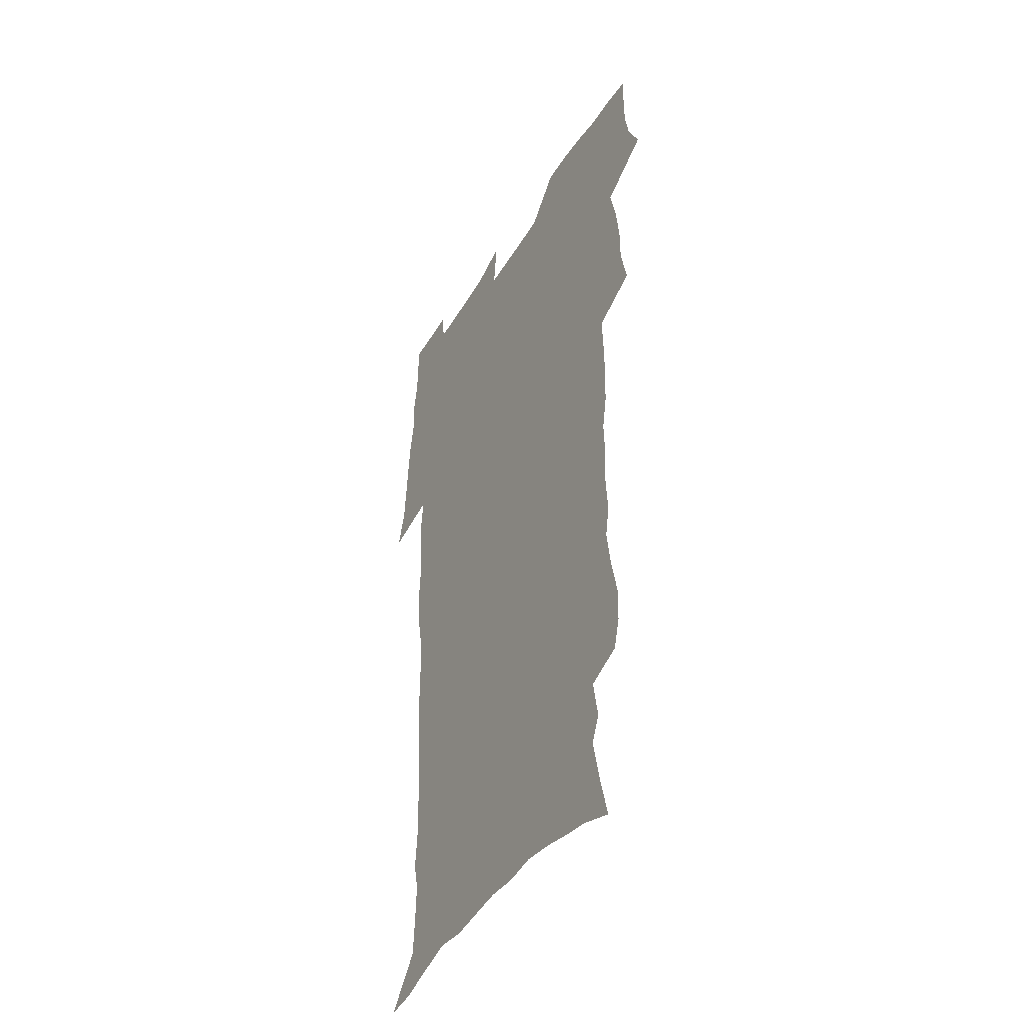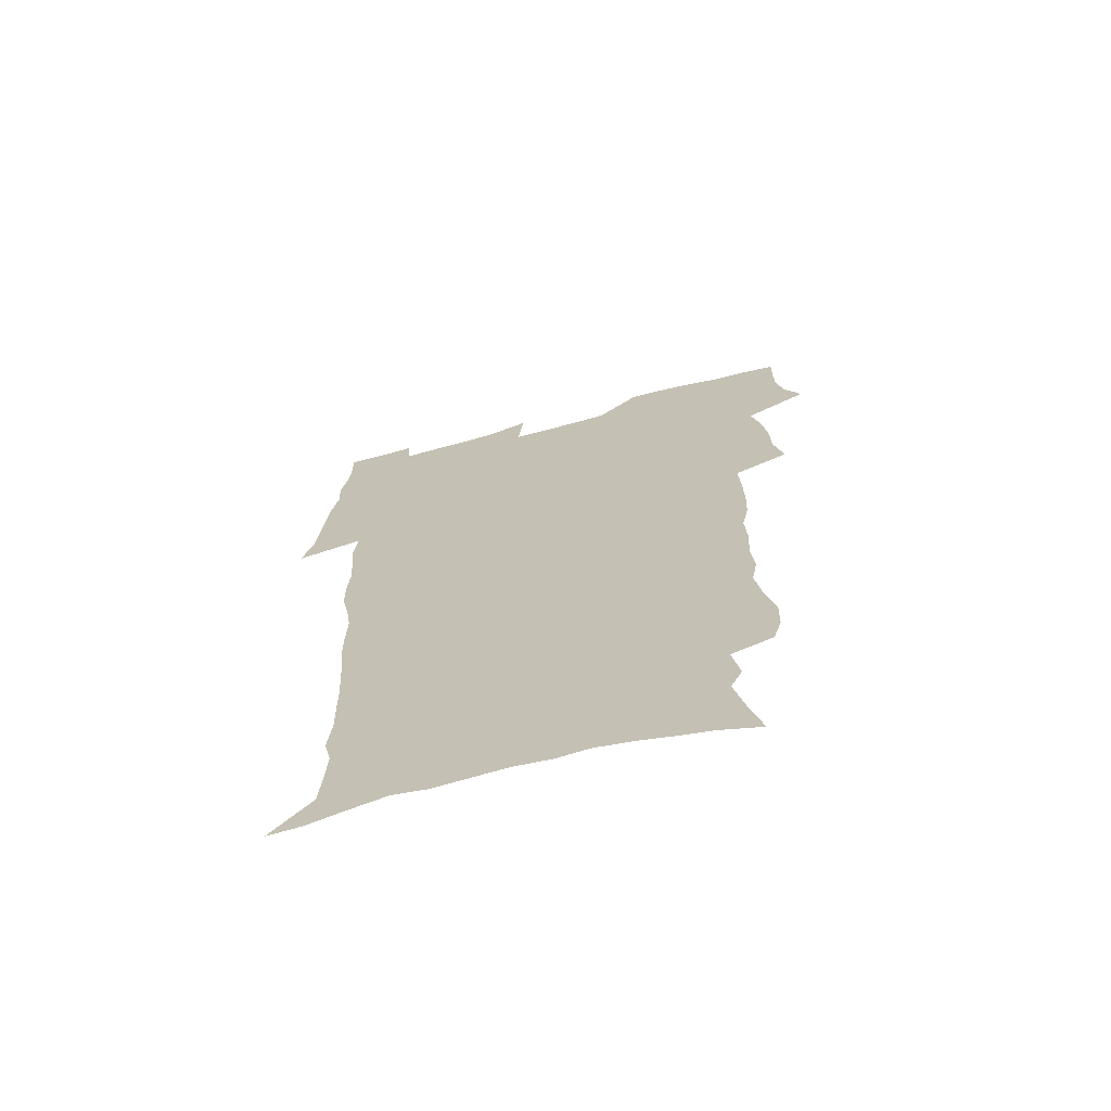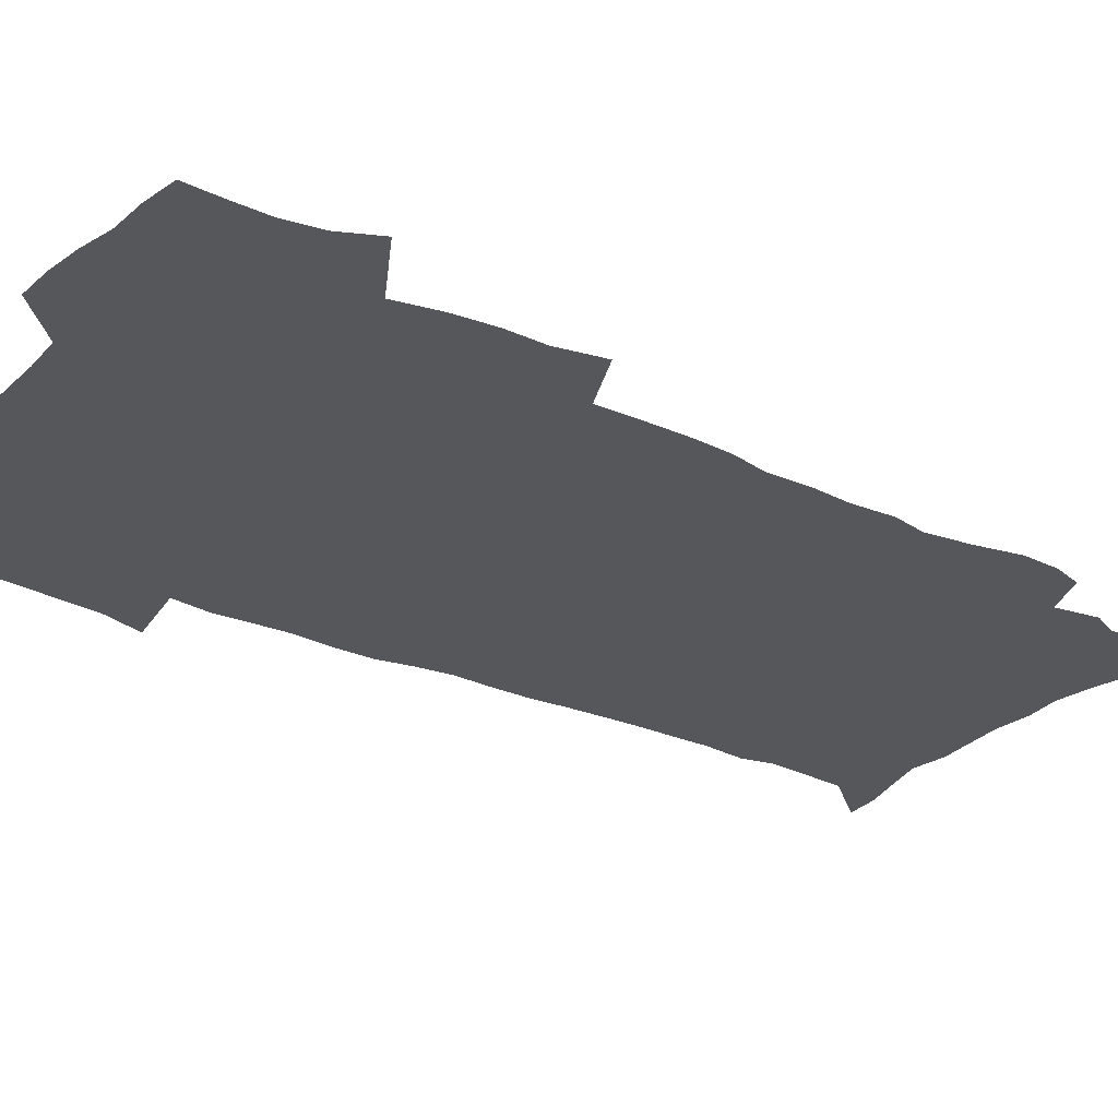
<metadata>
{"format":"obj","ext":"obj","renderer":"f3d","projection":"perspective","resolution":1024,"background":"white","views":[{"elev":-43.5,"azim":-119.2,"up":"+Y"},{"elev":-69.7,"azim":-165.5,"up":"+Y"},{"elev":-27.0,"azim":-126.0,"up":"+Z"}]}
</metadata>
<code>
v 470 524.1 0
v 477.4 539 0
v 480.1 553.8 0
v 480.3 568.4 0
v 480 583.1 0
v 486.6 439.2 0
v 490.7 457.8 0
v 490.8 473.7 0
v 492.7 490.5 0
v 496.9 508.7 0
v 497.7 523.4 0
v 496.4 538.4 0
v 496.9 553 0
v 497.9 567.1 0
v 494.5 585 0
v 510.8 233.7 0
v 507.2 246.1 0
v 506.8 261 0
v 511 279.8 0
v 513.6 297.7 0
v 511.1 311.3 0
v 512.4 328.8 0
v 511.4 344.5 0
v 512.2 362.3 0
v 509.4 377.1 0
v 508.7 393.6 0
v 509 411 0
v 509.8 428.8 0
v 508.3 444.4 0
v 510.1 461.3 0
v 508.1 476.1 0
v 510.9 493 0
v 512.5 508.7 0
v 513.1 523.5 0
v 511 538.7 0
v 513.9 553.1 0
v 512.1 568.5 0
v 509.7 585.2 0
v 520.6 159.1 0
v 525.4 177.6 0
v 530 199.1 0
v 525.1 209.7 0
v 528.3 227.4 0
v 529.9 244.5 0
v 532.8 262.7 0
v 533.1 278.1 0
v 532.3 292.7 0
v 532.7 308.5 0
v 531.3 322.9 0
v 531 338.6 0
v 530.2 353.9 0
v 530.2 370.2 0
v 529.3 385.6 0
v 528.1 400.9 0
v 527.2 416.5 0
v 528.3 433.5 0
v 527.3 448.4 0
v 528.2 464.4 0
v 527.1 479.2 0
v 529.3 495.2 0
v 528.2 509.7 0
v 528.2 524.3 0
v 528.9 538.9 0
v 528.5 553.6 0
v 526.6 569.8 0
v 523.9 588 0
v 538 165.6 0
v 537.1 177.4 0
v 544.9 205.2 0
v 544.5 219.8 0
v 545.2 235.6 0
v 548 253.9 0
v 548.6 269.5 0
v 548.7 284.7 0
v 549.1 300.4 0
v 547.9 314.3 0
v 547 329 0
v 548.9 347.1 0
v 547.2 360.4 0
v 546.5 375.6 0
v 546 390.9 0
v 544.8 405.6 0
v 544.3 420.8 0
v 543.3 435.5 0
v 543.8 451.2 0
v 544.2 466.5 0
v 544.3 481.4 0
v 544.5 496 0
v 544.4 510.3 0
v 545 524.6 0
v 544.6 538.7 0
v 544.4 552.5 0
v 541.2 570.8 0
v 538.3 589.5 0
v 551.4 168.4 0
v 555.8 189 0
v 559.4 209.8 0
v 561.3 227.6 0
v 563.1 245 0
v 563.5 260.1 0
v 563.1 274.3 0
v 563.3 289.6 0
v 562.8 304 0
v 562.2 318.5 0
v 561.9 333.7 0
v 561.5 348 0
v 561.8 364.2 0
v 561.4 379.2 0
v 560.5 393.6 0
v 561.1 409.7 0
v 560.2 423.8 0
v 559.8 438.6 0
v 559.5 453.3 0
v 559.9 468.3 0
v 560 482.8 0
v 559.8 496.9 0
v 559.7 510.9 0
v 559.5 524.9 0
v 559.4 538.8 0
v 558.5 553.2 0
v 556.2 570.2 0
v 553.2 589.5 0
v 566.5 172.1 0
v 570.6 192.4 0
v 574.6 215.8 0
v 575.7 232.1 0
v 576.2 247.4 0
v 576.6 262.7 0
v 576.9 278 0
v 576.4 291.9 0
v 576 306.4 0
v 576.1 321.9 0
v 576.2 336.9 0
v 576.1 351.8 0
v 576.6 368.1 0
v 575.8 382 0
v 574.5 395.5 0
v 574.8 410.9 0
v 574.2 424.8 0
v 574.8 440.9 0
v 574.4 455 0
v 574.2 469.1 0
v 574.2 483.3 0
v 574 497.3 0
v 574.1 511.4 0
v 574.2 525.2 0
v 574 538.8 0
v 572.7 553.9 0
v 570.6 570.9 0
v 581.8 174.6 0
v 583.4 189.2 0
v 587.2 215.4 0
v 588.8 234.6 0
v 589.5 250.3 0
v 589.2 263.3 0
v 589.6 279.7 0
v 589.3 293.6 0
v 589.3 308.6 0
v 589.6 324.5 0
v 589.4 338.5 0
v 589 351.2 0
v 589.6 369.5 0
v 589.8 384.4 0
v 588.9 397.8 0
v 588.6 412 0
v 587.7 425.2 0
v 588.5 441.5 0
v 588.5 455.8 0
v 588.4 469.9 0
v 588.4 483.9 0
v 588.4 497.9 0
v 588.6 511.8 0
v 588.2 525.5 0
v 587.9 539.2 0
v 587.2 553.8 0
v 585.9 569.8 0
v 596.1 173.1 0
v 598.7 194.7 0
v 600.4 216.1 0
v 601.5 235.4 0
v 601.8 250.7 0
v 601.7 263.8 0
v 602.3 280.7 0
v 602.2 294.7 0
v 602.3 310.3 0
v 602.3 324.3 0
v 602.4 338.6 0
v 602.7 353.9 0
v 602.7 368.7 0
v 602.7 385.2 0
v 602.6 398.8 0
v 602.3 413.1 0
v 602.1 427.1 0
v 602.3 441.6 0
v 602.5 456.6 0
v 602.6 470.7 0
v 602.4 484.3 0
v 602.5 498.4 0
v 602.6 512.2 0
v 602.3 525.8 0
v 601.8 540 0
v 601.5 554.1 0
v 600.6 569.6 0
v 611.4 174.7 0
v 612.9 197.5 0
v 613.5 215.1 0
v 614.1 234.6 0
v 614.3 251.2 0
v 614.6 265.6 0
v 615.1 279.8 0
v 615.1 295.9 0
v 615.1 310.4 0
v 615.1 325.5 0
v 615.4 337.6 0
v 615.9 355.7 0
v 615.9 369.9 0
v 616.1 383.9 0
v 615.9 399.1 0
v 615.9 413 0
v 616 427.9 0
v 616 441.7 0
v 616.1 457 0
v 616.2 470.6 0
v 616.2 484.4 0
v 616.3 498.4 0
v 616.2 512.3 0
v 616.2 525.9 0
v 616.2 539.6 0
v 615.8 554.3 0
v 615.2 569.3 0
v 612.9 592.5 0
v 626.3 173.6 0
v 626.6 197.3 0
v 626.7 216.9 0
v 626.9 233.3 0
v 627.2 249 0
v 627.3 263.9 0
v 628.2 277.6 0
v 627.7 296.1 0
v 627.9 310.5 0
v 628.3 324.5 0
v 628.7 340.7 0
v 628.8 355.7 0
v 629 369.8 0
v 629.3 383.8 0
v 629.4 398.8 0
v 629.5 413 0
v 629.9 427.1 0
v 629.8 441.8 0
v 630 456.2 0
v 629.9 470.5 0
v 629.9 484.4 0
v 630.5 498 0
v 630 512.4 0
v 630.3 526.1 0
v 630.1 540 0
v 630.1 554.2 0
v 629.9 570.1 0
v 630.6 586 0
v 641.3 172.4 0
v 640.7 194.7 0
v 639.8 215.7 0
v 639.6 232.7 0
v 640.4 246.5 0
v 641.3 259.6 0
v 641.1 277.3 0
v 641.1 292.9 0
v 640.8 308.9 0
v 641.8 322.3 0
v 641.6 339.5 0
v 642 354.1 0
v 642.2 368.8 0
v 642.8 382.8 0
v 643.4 397.1 0
v 643.5 411.8 0
v 643.6 426.6 0
v 644.1 440.8 0
v 644.2 455.3 0
v 644.1 469.7 0
v 644.5 483.8 0
v 644.5 498 0
v 644.9 511.9 0
v 644.3 526.3 0
v 644.3 540.1 0
v 644.5 554.5 0
v 644.8 570.3 0
v 645.7 584.6 0
v 655.7 174.7 0
v 654.9 192.7 0
v 653.4 212.9 0
v 653.1 229.5 0
v 653.7 244.4 0
v 653.7 260.5 0
v 654.8 274.2 0
v 654.3 290.9 0
v 654.8 305.5 0
v 654.7 321.7 0
v 655.8 335.8 0
v 656.3 350.5 0
v 656.4 365.8 0
v 656.4 381.1 0
v 657.7 395.1 0
v 657.9 410 0
v 658.1 425 0
v 658.4 439.6 0
v 658.6 454.3 0
v 658.9 468.7 0
v 659.1 483.1 0
v 658.5 497.8 0
v 659 511.8 0
v 658.9 526.1 0
v 659.1 540.3 0
v 659.1 554.6 0
v 659.6 569.3 0
v 660.3 584.3 0
v 671.1 170.8 0
v 670.8 186.7 0
v 668.8 206.7 0
v 668 224 0
v 668.4 239.5 0
v 668.4 255.2 0
v 668.7 270.3 0
v 668.4 286.5 0
v 668.9 301.5 0
v 668.7 317.7 0
v 669.7 332.3 0
v 670.5 347.1 0
v 670.8 362.6 0
v 672.3 376.8 0
v 674.7 390.6 0
v 673.5 407 0
v 674.5 421.7 0
v 673.9 437.3 0
v 674.8 452 0
v 674.9 466.9 0
v 675.2 481.6 0
v 674.8 496.5 0
v 673.7 511.4 0
v 674.7 525.6 0
v 673.2 540.5 0
v 673.6 554.3 0
v 674 568.2 0
v 675 583.4 0
v 676 598.3 0
v 687.1 166.2 0
v 684.4 185.9 0
v 683.3 202.7 0
v 682.6 219.1 0
v 685.5 231.7 0
v 684 248.9 0
v 684.4 263.9 0
v 684.6 279.4 0
v 685.3 294.3 0
v 686.3 309.5 0
v 687.7 324.2 0
v 687.9 340.1 0
v 687.4 356.6 0
v 689.4 371.1 0
v 692.4 385.2 0
v 692.8 401 0
v 691.7 417.8 0
v 692.7 433 0
v 694 448.1 0
v 692.2 464.6 0
v 693.4 479.3 0
v 694.4 494 0
v 691.6 509.8 0
v 691.7 524.4 0
v 689.7 539.7 0
v 688.8 554 0
v 688.4 568 0
v 689.8 582.4 0
v 690.9 597.2 0
v 701.3 165.2 0
v 720.5 459.2 0
v 715.7 476.1 0
v 714.3 491.6 0
v 713.1 506.9 0
v 711.8 522.2 0
v 709 538 0
v 709.8 552.8 0
v 706.9 568 0
v 706.1 582.6 0
v 706.4 597.1 0
f 10 11 1
f 1 11 2
f 11 12 2
f 2 12 3
f 12 13 3
f 3 13 4
f 13 14 4
f 4 14 5
f 14 15 5
f 28 29 6
f 6 29 7
f 29 30 7
f 7 30 8
f 30 31 8
f 8 31 9
f 31 32 9
f 9 32 10
f 32 33 10
f 10 33 11
f 33 34 11
f 11 34 12
f 34 35 12
f 12 35 13
f 35 36 13
f 13 36 14
f 36 37 14
f 14 37 15
f 37 38 15
f 43 44 16
f 16 44 17
f 44 45 17
f 17 45 18
f 45 46 18
f 18 46 19
f 46 47 19
f 19 47 20
f 47 48 20
f 20 48 21
f 48 49 21
f 21 49 22
f 49 50 22
f 22 50 23
f 50 51 23
f 23 51 24
f 51 52 24
f 24 52 25
f 52 53 25
f 25 53 26
f 53 54 26
f 26 54 27
f 54 55 27
f 27 55 28
f 55 56 28
f 28 56 29
f 56 57 29
f 29 57 30
f 57 58 30
f 30 58 31
f 58 59 31
f 31 59 32
f 59 60 32
f 32 60 33
f 60 61 33
f 33 61 34
f 61 62 34
f 34 62 35
f 62 63 35
f 35 63 36
f 63 64 36
f 36 64 37
f 64 65 37
f 37 65 38
f 65 66 38
f 39 67 40
f 67 68 40
f 40 68 41
f 68 69 41
f 41 69 42
f 69 70 42
f 42 70 43
f 70 71 43
f 43 71 44
f 71 72 44
f 44 72 45
f 72 73 45
f 45 73 46
f 73 74 46
f 46 74 47
f 74 75 47
f 47 75 48
f 75 76 48
f 48 76 49
f 76 77 49
f 49 77 50
f 77 78 50
f 50 78 51
f 78 79 51
f 51 79 52
f 79 80 52
f 52 80 53
f 80 81 53
f 53 81 54
f 81 82 54
f 54 82 55
f 82 83 55
f 55 83 56
f 83 84 56
f 56 84 57
f 84 85 57
f 57 85 58
f 85 86 58
f 58 86 59
f 86 87 59
f 59 87 60
f 87 88 60
f 60 88 61
f 88 89 61
f 61 89 62
f 89 90 62
f 62 90 63
f 90 91 63
f 63 91 64
f 91 92 64
f 64 92 65
f 92 93 65
f 65 93 66
f 93 94 66
f 67 95 68
f 95 96 68
f 68 96 69
f 96 97 69
f 69 97 70
f 97 98 70
f 70 98 71
f 98 99 71
f 71 99 72
f 99 100 72
f 72 100 73
f 100 101 73
f 73 101 74
f 101 102 74
f 74 102 75
f 102 103 75
f 75 103 76
f 103 104 76
f 76 104 77
f 104 105 77
f 77 105 78
f 105 106 78
f 78 106 79
f 106 107 79
f 79 107 80
f 107 108 80
f 80 108 81
f 108 109 81
f 81 109 82
f 109 110 82
f 82 110 83
f 110 111 83
f 83 111 84
f 111 112 84
f 84 112 85
f 112 113 85
f 85 113 86
f 113 114 86
f 86 114 87
f 114 115 87
f 87 115 88
f 115 116 88
f 88 116 89
f 116 117 89
f 89 117 90
f 117 118 90
f 90 118 91
f 118 119 91
f 91 119 92
f 119 120 92
f 92 120 93
f 120 121 93
f 93 121 94
f 121 122 94
f 95 123 96
f 123 124 96
f 96 124 97
f 124 125 97
f 97 125 98
f 125 126 98
f 98 126 99
f 126 127 99
f 99 127 100
f 127 128 100
f 100 128 101
f 128 129 101
f 101 129 102
f 129 130 102
f 102 130 103
f 130 131 103
f 103 131 104
f 131 132 104
f 104 132 105
f 132 133 105
f 105 133 106
f 133 134 106
f 106 134 107
f 134 135 107
f 107 135 108
f 135 136 108
f 108 136 109
f 136 137 109
f 109 137 110
f 137 138 110
f 110 138 111
f 138 139 111
f 111 139 112
f 139 140 112
f 112 140 113
f 140 141 113
f 113 141 114
f 141 142 114
f 114 142 115
f 142 143 115
f 115 143 116
f 143 144 116
f 116 144 117
f 144 145 117
f 117 145 118
f 145 146 118
f 118 146 119
f 146 147 119
f 119 147 120
f 147 148 120
f 120 148 121
f 148 149 121
f 121 149 122
f 123 150 124
f 150 151 124
f 124 151 125
f 151 152 125
f 125 152 126
f 152 153 126
f 126 153 127
f 153 154 127
f 127 154 128
f 154 155 128
f 128 155 129
f 155 156 129
f 129 156 130
f 156 157 130
f 130 157 131
f 157 158 131
f 131 158 132
f 158 159 132
f 132 159 133
f 159 160 133
f 133 160 134
f 160 161 134
f 134 161 135
f 161 162 135
f 135 162 136
f 162 163 136
f 136 163 137
f 163 164 137
f 137 164 138
f 164 165 138
f 138 165 139
f 165 166 139
f 139 166 140
f 166 167 140
f 140 167 141
f 167 168 141
f 141 168 142
f 168 169 142
f 142 169 143
f 169 170 143
f 143 170 144
f 170 171 144
f 144 171 145
f 171 172 145
f 145 172 146
f 172 173 146
f 146 173 147
f 173 174 147
f 147 174 148
f 174 175 148
f 148 175 149
f 175 176 149
f 150 177 151
f 177 178 151
f 151 178 152
f 178 179 152
f 152 179 153
f 179 180 153
f 153 180 154
f 180 181 154
f 154 181 155
f 181 182 155
f 155 182 156
f 182 183 156
f 156 183 157
f 183 184 157
f 157 184 158
f 184 185 158
f 158 185 159
f 185 186 159
f 159 186 160
f 186 187 160
f 160 187 161
f 187 188 161
f 161 188 162
f 188 189 162
f 162 189 163
f 189 190 163
f 163 190 164
f 190 191 164
f 164 191 165
f 191 192 165
f 165 192 166
f 192 193 166
f 166 193 167
f 193 194 167
f 167 194 168
f 194 195 168
f 168 195 169
f 195 196 169
f 169 196 170
f 196 197 170
f 170 197 171
f 197 198 171
f 171 198 172
f 198 199 172
f 172 199 173
f 199 200 173
f 173 200 174
f 200 201 174
f 174 201 175
f 201 202 175
f 175 202 176
f 202 203 176
f 177 204 178
f 204 205 178
f 178 205 179
f 205 206 179
f 179 206 180
f 206 207 180
f 180 207 181
f 207 208 181
f 181 208 182
f 208 209 182
f 182 209 183
f 209 210 183
f 183 210 184
f 210 211 184
f 184 211 185
f 211 212 185
f 185 212 186
f 212 213 186
f 186 213 187
f 213 214 187
f 187 214 188
f 214 215 188
f 188 215 189
f 215 216 189
f 189 216 190
f 216 217 190
f 190 217 191
f 217 218 191
f 191 218 192
f 218 219 192
f 192 219 193
f 219 220 193
f 193 220 194
f 220 221 194
f 194 221 195
f 221 222 195
f 195 222 196
f 222 223 196
f 196 223 197
f 223 224 197
f 197 224 198
f 224 225 198
f 198 225 199
f 225 226 199
f 199 226 200
f 226 227 200
f 200 227 201
f 227 228 201
f 201 228 202
f 228 229 202
f 202 229 203
f 229 230 203
f 204 232 205
f 232 233 205
f 205 233 206
f 233 234 206
f 206 234 207
f 234 235 207
f 207 235 208
f 235 236 208
f 208 236 209
f 236 237 209
f 209 237 210
f 237 238 210
f 210 238 211
f 238 239 211
f 211 239 212
f 239 240 212
f 212 240 213
f 240 241 213
f 213 241 214
f 241 242 214
f 214 242 215
f 242 243 215
f 215 243 216
f 243 244 216
f 216 244 217
f 244 245 217
f 217 245 218
f 245 246 218
f 218 246 219
f 246 247 219
f 219 247 220
f 247 248 220
f 220 248 221
f 248 249 221
f 221 249 222
f 249 250 222
f 222 250 223
f 250 251 223
f 223 251 224
f 251 252 224
f 224 252 225
f 252 253 225
f 225 253 226
f 253 254 226
f 226 254 227
f 254 255 227
f 227 255 228
f 255 256 228
f 228 256 229
f 256 257 229
f 229 257 230
f 257 258 230
f 230 258 231
f 258 259 231
f 232 260 233
f 260 261 233
f 233 261 234
f 261 262 234
f 234 262 235
f 262 263 235
f 235 263 236
f 263 264 236
f 236 264 237
f 264 265 237
f 237 265 238
f 265 266 238
f 238 266 239
f 266 267 239
f 239 267 240
f 267 268 240
f 240 268 241
f 268 269 241
f 241 269 242
f 269 270 242
f 242 270 243
f 270 271 243
f 243 271 244
f 271 272 244
f 244 272 245
f 272 273 245
f 245 273 246
f 273 274 246
f 246 274 247
f 274 275 247
f 247 275 248
f 275 276 248
f 248 276 249
f 276 277 249
f 249 277 250
f 277 278 250
f 250 278 251
f 278 279 251
f 251 279 252
f 279 280 252
f 252 280 253
f 280 281 253
f 253 281 254
f 281 282 254
f 254 282 255
f 282 283 255
f 255 283 256
f 283 284 256
f 256 284 257
f 284 285 257
f 257 285 258
f 285 286 258
f 258 286 259
f 286 287 259
f 260 288 261
f 288 289 261
f 261 289 262
f 289 290 262
f 262 290 263
f 290 291 263
f 263 291 264
f 291 292 264
f 264 292 265
f 292 293 265
f 265 293 266
f 293 294 266
f 266 294 267
f 294 295 267
f 267 295 268
f 295 296 268
f 268 296 269
f 296 297 269
f 269 297 270
f 297 298 270
f 270 298 271
f 298 299 271
f 271 299 272
f 299 300 272
f 272 300 273
f 300 301 273
f 273 301 274
f 301 302 274
f 274 302 275
f 302 303 275
f 275 303 276
f 303 304 276
f 276 304 277
f 304 305 277
f 277 305 278
f 305 306 278
f 278 306 279
f 306 307 279
f 279 307 280
f 307 308 280
f 280 308 281
f 308 309 281
f 281 309 282
f 309 310 282
f 282 310 283
f 310 311 283
f 283 311 284
f 311 312 284
f 284 312 285
f 312 313 285
f 285 313 286
f 313 314 286
f 286 314 287
f 314 315 287
f 288 316 289
f 316 317 289
f 289 317 290
f 317 318 290
f 290 318 291
f 318 319 291
f 291 319 292
f 319 320 292
f 292 320 293
f 320 321 293
f 293 321 294
f 321 322 294
f 294 322 295
f 322 323 295
f 295 323 296
f 323 324 296
f 296 324 297
f 324 325 297
f 297 325 298
f 325 326 298
f 298 326 299
f 326 327 299
f 299 327 300
f 327 328 300
f 300 328 301
f 328 329 301
f 301 329 302
f 329 330 302
f 302 330 303
f 330 331 303
f 303 331 304
f 331 332 304
f 304 332 305
f 332 333 305
f 305 333 306
f 333 334 306
f 306 334 307
f 334 335 307
f 307 335 308
f 335 336 308
f 308 336 309
f 336 337 309
f 309 337 310
f 337 338 310
f 310 338 311
f 338 339 311
f 311 339 312
f 339 340 312
f 312 340 313
f 340 341 313
f 313 341 314
f 341 342 314
f 314 342 315
f 342 343 315
f 316 345 317
f 345 346 317
f 317 346 318
f 346 347 318
f 318 347 319
f 347 348 319
f 319 348 320
f 348 349 320
f 320 349 321
f 349 350 321
f 321 350 322
f 350 351 322
f 322 351 323
f 351 352 323
f 323 352 324
f 352 353 324
f 324 353 325
f 353 354 325
f 325 354 326
f 354 355 326
f 326 355 327
f 355 356 327
f 327 356 328
f 356 357 328
f 328 357 329
f 357 358 329
f 329 358 330
f 358 359 330
f 330 359 331
f 359 360 331
f 331 360 332
f 360 361 332
f 332 361 333
f 361 362 333
f 333 362 334
f 362 363 334
f 334 363 335
f 363 364 335
f 335 364 336
f 364 365 336
f 336 365 337
f 365 366 337
f 337 366 338
f 366 367 338
f 338 367 339
f 367 368 339
f 339 368 340
f 368 369 340
f 340 369 341
f 369 370 341
f 341 370 342
f 370 371 342
f 342 371 343
f 371 372 343
f 343 372 344
f 372 373 344
f 345 374 346
f 364 375 365
f 375 376 365
f 365 376 366
f 376 377 366
f 366 377 367
f 377 378 367
f 367 378 368
f 378 379 368
f 368 379 369
f 379 380 369
f 369 380 370
f 380 381 370
f 370 381 371
f 381 382 371
f 371 382 372
f 382 383 372
f 372 383 373
f 383 384 373

</code>
